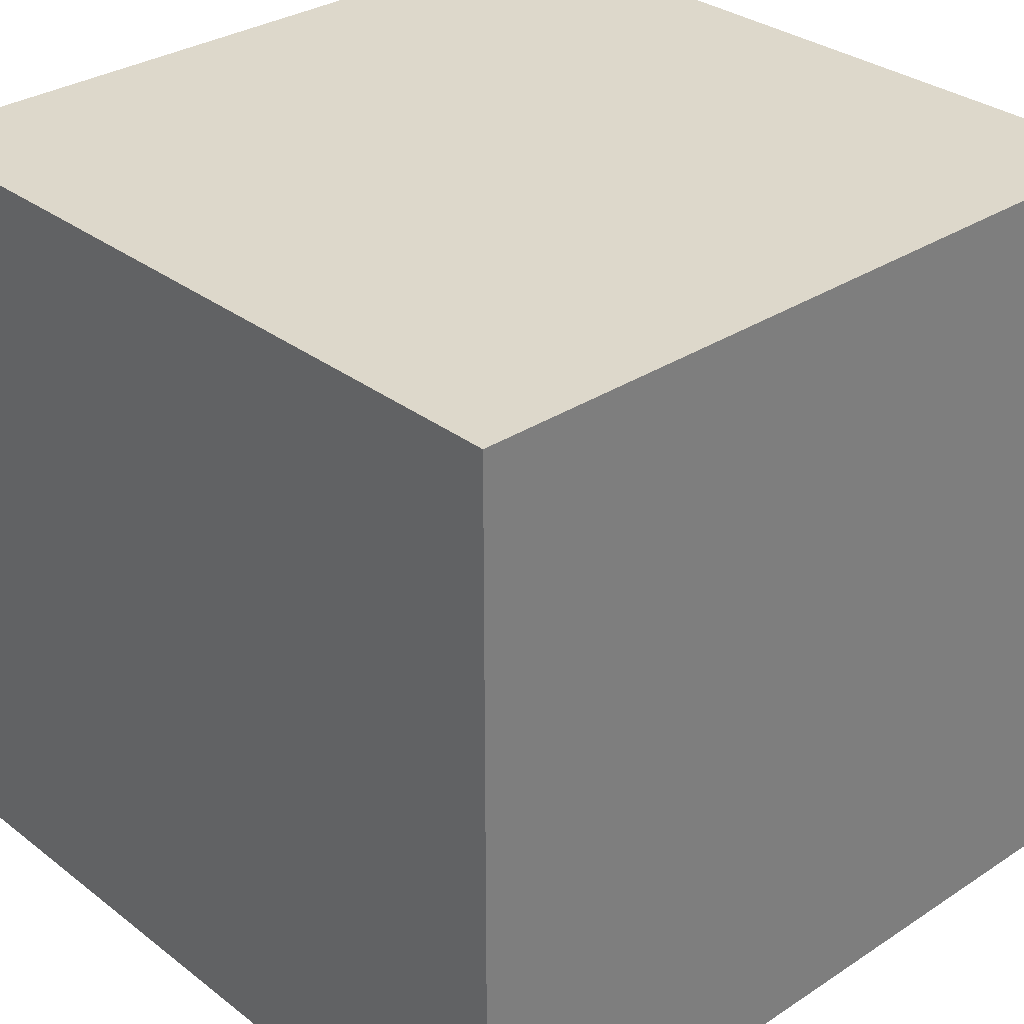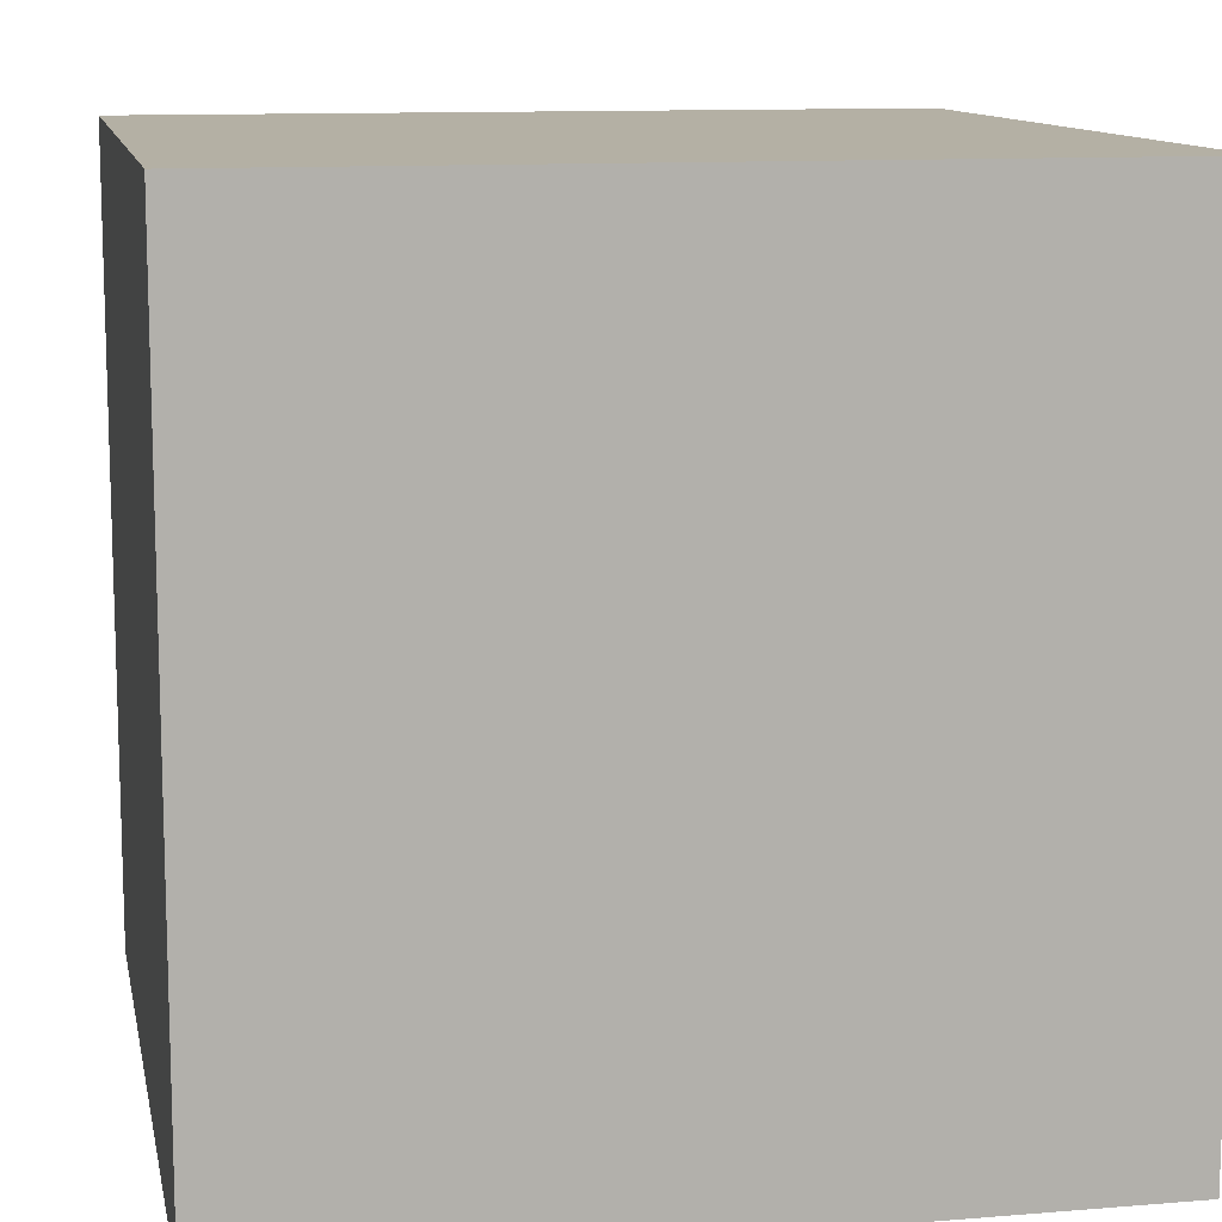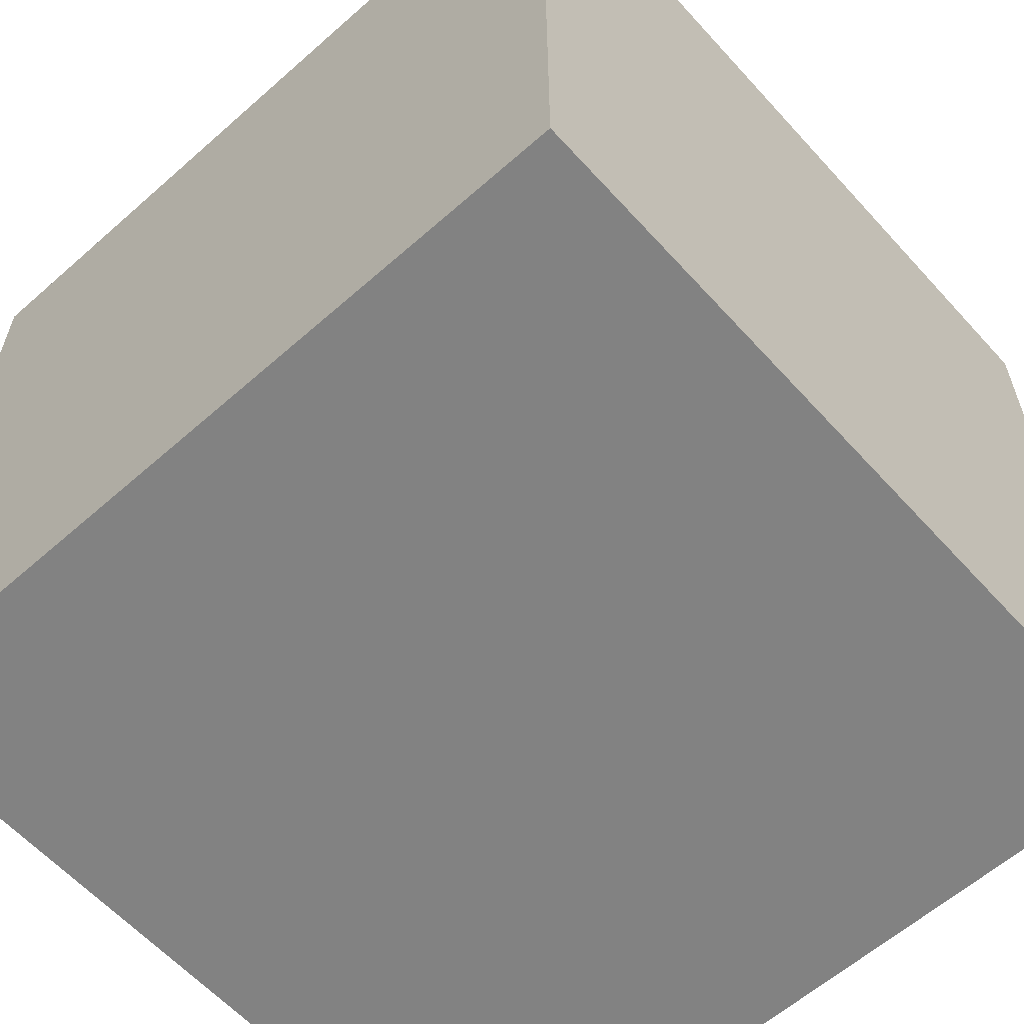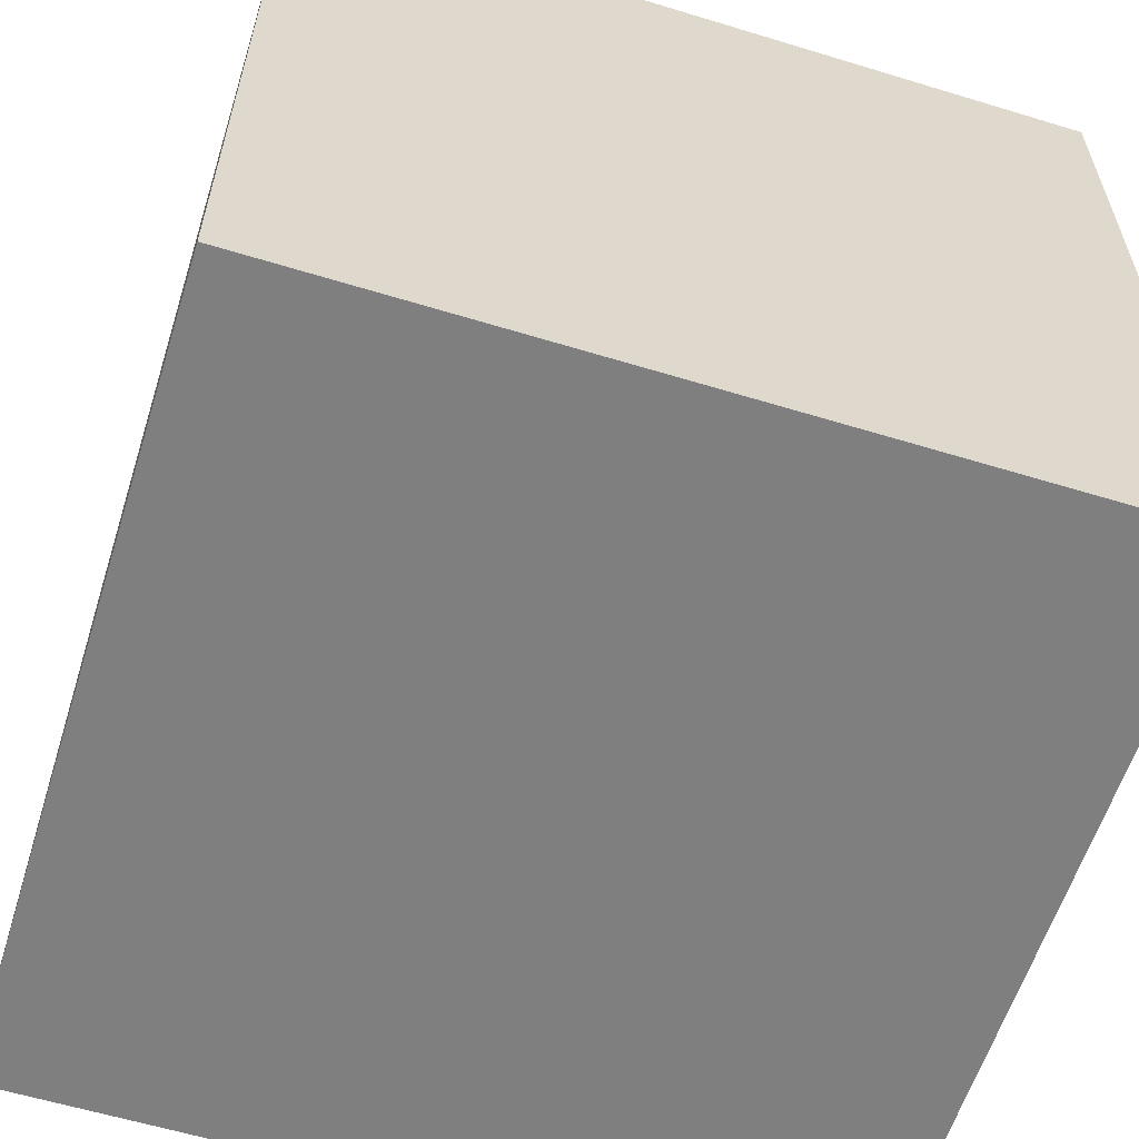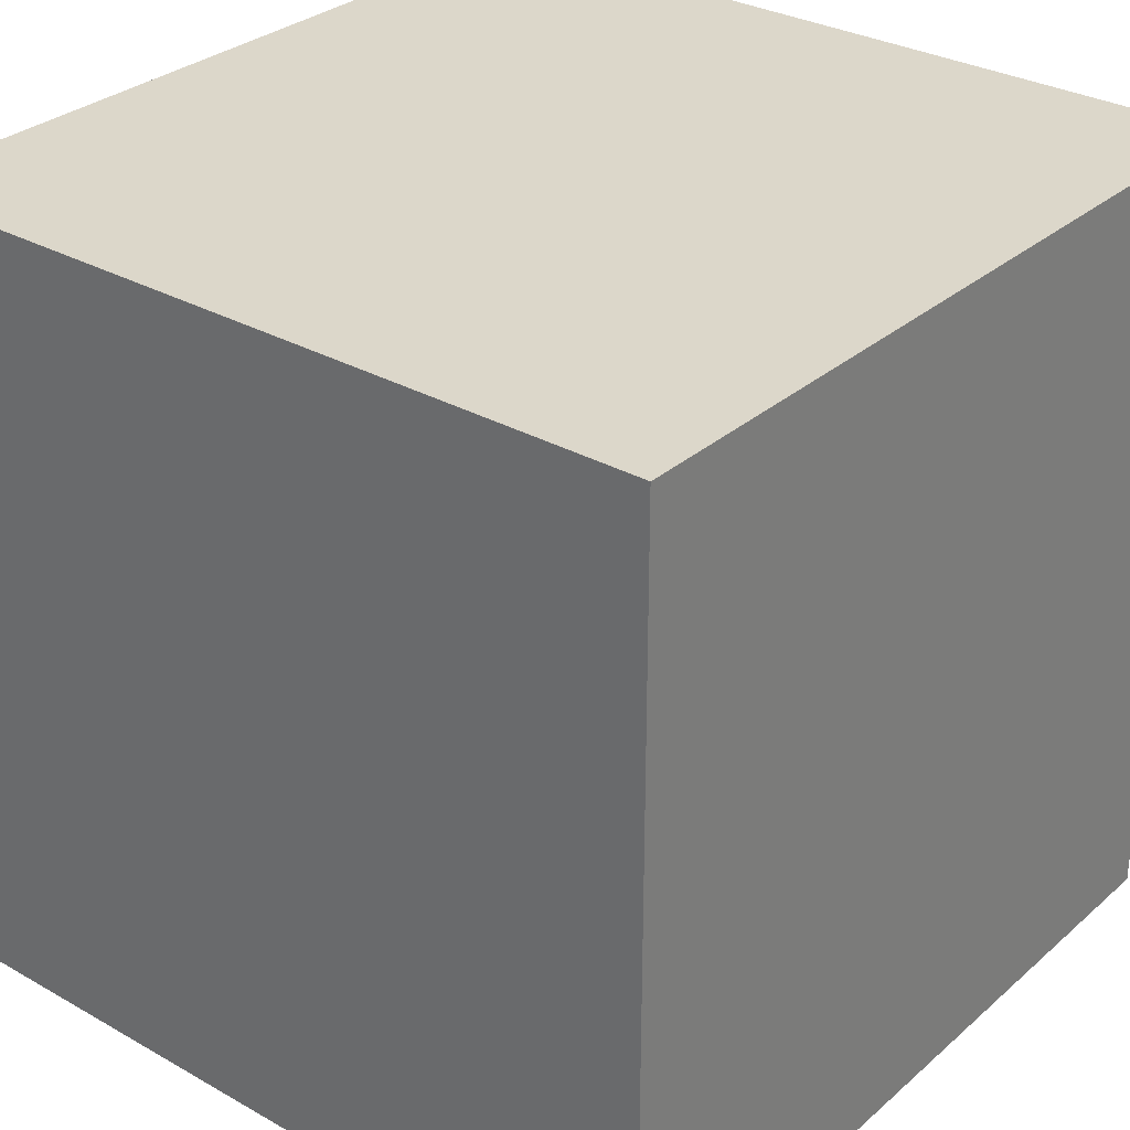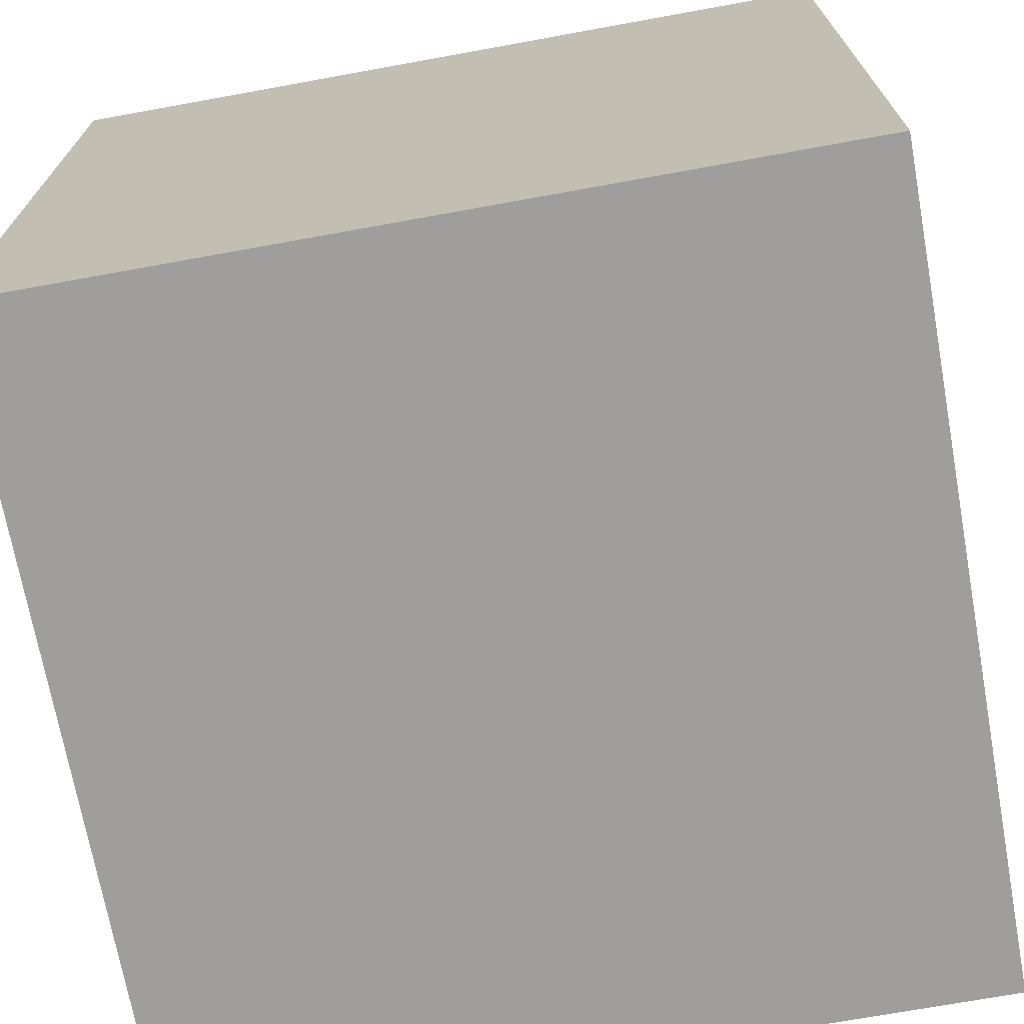
<metadata>
{"format":"obj","ext":"obj","renderer":"f3d","projection":"perspective","resolution":1024,"background":"white","views":[{"elev":31.4,"azim":47.2,"up":"+Z"},{"elev":11.5,"azim":-101.2,"up":"+Z"},{"elev":-60.7,"azim":-138.0,"up":"+Z"},{"elev":-59.7,"azim":162.6,"up":"+Z"},{"elev":30.7,"azim":-140.9,"up":"+Z"},{"elev":-70.9,"azim":-79.7,"up":"+Z"}]}
</metadata>
<code>
o Cube
v 1 1 -1
v 1 -1 -1
v 1 1 1
v 1 -1 1
v -1 1 -1
v -1 -1 -1
v -1 1 1
v -1 -1 1
f 1 5 7 3
f 4 3 7 8
f 8 7 5 6
f 6 2 4 8
f 2 1 3 4
f 6 5 1 2

</code>
